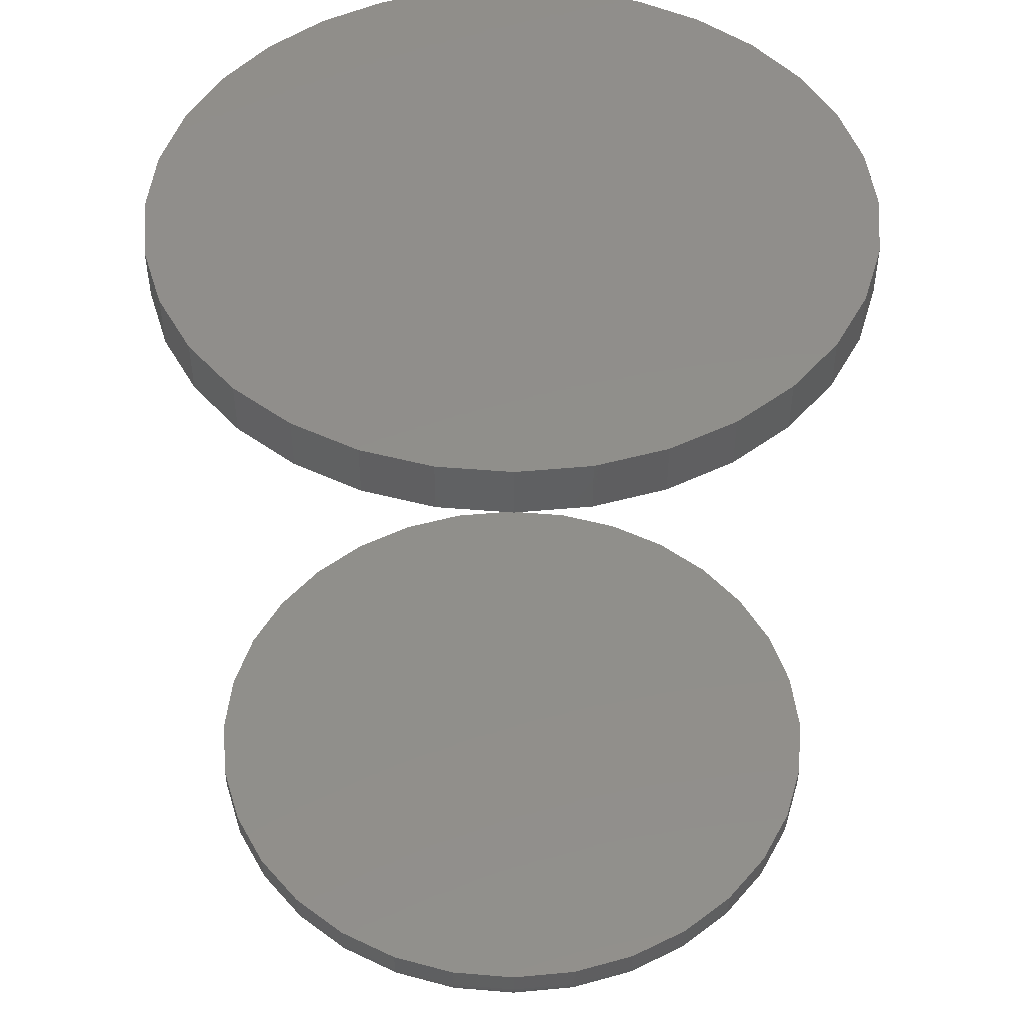
<metadata>
{"format":"stl","ext":"stl","renderer":"f3d","projection":"perspective","resolution":1024,"background":"white","views":[{"elev":47.9,"azim":44.7,"up":"+Z"}]}
</metadata>
<code>
# stl→obj: 384 verts, 760 faces
v 0.6651 0.3725 0.007812
v 0.6651 0.3725 0.01562
v 0.6631 0.3518 0.007812
v 0.6631 0.3518 0.01562
v 0.6571 0.3319 0.007812
v 0.6571 0.3319 0.01562
v 0.6473 0.3135 0.007812
v 0.6473 0.3135 0.01562
v 0.6341 0.2974 0.007812
v 0.6341 0.2974 0.01562
v 0.618 0.2842 0.007812
v 0.618 0.2842 0.01562
v 0.5996 0.2744 0.007812
v 0.5996 0.2744 0.01562
v 0.5797 0.2684 0.007812
v 0.5797 0.2684 0.01562
v 0.559 0.2664 0.007812
v 0.559 0.2664 0.01562
v 0.5383 0.2684 0.007812
v 0.5383 0.2684 0.01562
v 0.5184 0.2744 0.007812
v 0.5184 0.2744 0.01562
v 0.5001 0.2842 0.007812
v 0.5001 0.2842 0.01562
v 0.484 0.2974 0.007812
v 0.484 0.2974 0.01562
v 0.4708 0.3135 0.007812
v 0.4708 0.3135 0.01562
v 0.461 0.3319 0.007812
v 0.461 0.3319 0.01562
v 0.455 0.3518 0.007812
v 0.455 0.3518 0.01562
v 0.453 0.3725 0.007812
v 0.453 0.3725 0.01562
v 0.455 0.3931 0.007812
v 0.455 0.3931 0.01562
v 0.461 0.413 0.007812
v 0.461 0.413 0.01562
v 0.4708 0.4314 0.007812
v 0.4708 0.4314 0.01562
v 0.484 0.4475 0.007812
v 0.484 0.4475 0.01562
v 0.5001 0.4607 0.007812
v 0.5001 0.4607 0.01562
v 0.5184 0.4705 0.007812
v 0.5184 0.4705 0.01562
v 0.5383 0.4765 0.007812
v 0.5383 0.4765 0.01562
v 0.559 0.4785 0.007812
v 0.559 0.4785 0.01562
v 0.5797 0.4765 0.007812
v 0.5797 0.4765 0.01562
v 0.5996 0.4705 0.007812
v 0.5996 0.4705 0.01562
v 0.618 0.4607 0.007812
v 0.618 0.4607 0.01562
v 0.6341 0.4475 0.007812
v 0.6341 0.4475 0.01562
v 0.6473 0.4314 0.007812
v 0.6473 0.4314 0.01562
v 0.6571 0.413 0.007812
v 0.6571 0.413 0.01562
v 0.6631 0.3931 0.007812
v 0.6631 0.3931 0.01562
v 0.559 0.4707 0
v 0.5782 0.4688 0
v 0.5399 0.4688 0
v 0.5214 0.4632 0
v 0.5967 0.4632 0
v 0.5044 0.4542 0
v 0.6136 0.4542 0
v 0.5967 0.2817 0
v 0.5214 0.2817 0
v 0.6136 0.2907 0
v 0.5399 0.2761 0
v 0.5782 0.2761 0
v 0.559 0.2742 0
v 0.5044 0.2907 0
v 0.4896 0.303 0
v 0.6285 0.303 0
v 0.4773 0.3179 0
v 0.6408 0.3179 0
v 0.4683 0.3348 0
v 0.6498 0.3348 0
v 0.4627 0.3533 0
v 0.6554 0.3533 0
v 0.4608 0.3725 0
v 0.6573 0.3725 0
v 0.4627 0.3916 0
v 0.6554 0.3916 0
v 0.4683 0.4101 0
v 0.6498 0.4101 0
v 0.4773 0.427 0
v 0.6408 0.427 0
v 0.4896 0.4419 0
v 0.6285 0.4419 0
v 0.665 0.3725 0.006288
v 0.6629 0.3518 0.006288
v 0.6645 0.3725 0.004823
v 0.6625 0.3519 0.004823
v 0.6638 0.3725 0.003472
v 0.6618 0.352 0.003472
v 0.6628 0.3725 0.002288
v 0.6608 0.3522 0.002288
v 0.6617 0.3725 0.001317
v 0.6597 0.3524 0.001317
v 0.6603 0.3725 0.0005947
v 0.6584 0.3527 0.0005947
v 0.6588 0.3725 0.0001501
v 0.6569 0.353 0.0001501
v 0.4551 0.3518 0.006288
v 0.4531 0.3725 0.006288
v 0.4556 0.3519 0.004823
v 0.4536 0.3725 0.004823
v 0.4563 0.352 0.003472
v 0.4543 0.3725 0.003472
v 0.4572 0.3522 0.002288
v 0.4552 0.3725 0.002288
v 0.4584 0.3524 0.001317
v 0.4564 0.3725 0.001317
v 0.4597 0.3527 0.0005947
v 0.4578 0.3725 0.0005947
v 0.4612 0.353 0.0001501
v 0.4592 0.3725 0.0001501
v 0.4612 0.3319 0.006288
v 0.4616 0.3321 0.004823
v 0.4623 0.3324 0.003472
v 0.4631 0.3327 0.002288
v 0.4642 0.3332 0.001317
v 0.4655 0.3337 0.0005947
v 0.4668 0.3343 0.0001501
v 0.471 0.3136 0.006288
v 0.4713 0.3138 0.004823
v 0.4719 0.3142 0.003472
v 0.4727 0.3148 0.002288
v 0.4737 0.3154 0.001317
v 0.4748 0.3162 0.0005947
v 0.4761 0.317 0.0001501
v 0.4841 0.2975 0.006288
v 0.4845 0.2979 0.004823
v 0.485 0.2984 0.003472
v 0.4857 0.2991 0.002288
v 0.4865 0.2999 0.001317
v 0.4874 0.3008 0.0005947
v 0.4885 0.3019 0.0001501
v 0.5002 0.2844 0.006288
v 0.5004 0.2847 0.004823
v 0.5008 0.2853 0.003472
v 0.5014 0.2861 0.002288
v 0.502 0.2871 0.001317
v 0.5028 0.2883 0.0005947
v 0.5036 0.2895 0.0001501
v 0.5185 0.2746 0.006288
v 0.5187 0.275 0.004823
v 0.519 0.2757 0.003472
v 0.5193 0.2766 0.002288
v 0.5198 0.2776 0.001317
v 0.5203 0.2789 0.0005947
v 0.5209 0.2803 0.0001501
v 0.5384 0.2686 0.006288
v 0.5385 0.269 0.004823
v 0.5386 0.2697 0.003472
v 0.5388 0.2706 0.002288
v 0.539 0.2718 0.001317
v 0.5393 0.2731 0.0005947
v 0.5396 0.2746 0.0001501
v 0.559 0.2665 0.006288
v 0.559 0.267 0.004823
v 0.559 0.2677 0.003472
v 0.559 0.2687 0.002288
v 0.559 0.2698 0.001317
v 0.559 0.2712 0.0005947
v 0.559 0.2727 0.0001501
v 0.5797 0.2686 0.006288
v 0.5796 0.269 0.004823
v 0.5795 0.2697 0.003472
v 0.5793 0.2706 0.002288
v 0.5791 0.2718 0.001317
v 0.5788 0.2731 0.0005947
v 0.5785 0.2746 0.0001501
v 0.5996 0.2746 0.006288
v 0.5994 0.275 0.004823
v 0.5991 0.2757 0.003472
v 0.5988 0.2766 0.002288
v 0.5983 0.2776 0.001317
v 0.5978 0.2789 0.0005947
v 0.5972 0.2803 0.0001501
v 0.6179 0.2844 0.006288
v 0.6177 0.2847 0.004823
v 0.6173 0.2853 0.003472
v 0.6167 0.2861 0.002288
v 0.6161 0.2871 0.001317
v 0.6153 0.2883 0.0005947
v 0.6145 0.2895 0.0001501
v 0.634 0.2975 0.006288
v 0.6336 0.2979 0.004823
v 0.6331 0.2984 0.003472
v 0.6324 0.2991 0.002288
v 0.6316 0.2999 0.001317
v 0.6306 0.3008 0.0005947
v 0.6296 0.3019 0.0001501
v 0.6471 0.3136 0.006288
v 0.6468 0.3138 0.004823
v 0.6462 0.3142 0.003472
v 0.6454 0.3148 0.002288
v 0.6444 0.3154 0.001317
v 0.6432 0.3162 0.0005947
v 0.642 0.317 0.0001501
v 0.6569 0.3319 0.006288
v 0.6565 0.3321 0.004823
v 0.6558 0.3324 0.003472
v 0.6549 0.3327 0.002288
v 0.6538 0.3332 0.001317
v 0.6526 0.3337 0.0005947
v 0.6512 0.3343 0.0001501
v 0.4551 0.3931 0.006288
v 0.4556 0.393 0.004823
v 0.4563 0.3929 0.003472
v 0.4572 0.3927 0.002288
v 0.4584 0.3925 0.001317
v 0.4597 0.3922 0.0005947
v 0.4612 0.3919 0.0001501
v 0.6629 0.3931 0.006288
v 0.6625 0.393 0.004823
v 0.6618 0.3929 0.003472
v 0.6608 0.3927 0.002288
v 0.6597 0.3925 0.001317
v 0.6584 0.3922 0.0005947
v 0.6569 0.3919 0.0001501
v 0.6569 0.413 0.006288
v 0.6565 0.4128 0.004823
v 0.6558 0.4125 0.003472
v 0.6549 0.4122 0.002288
v 0.6538 0.4117 0.001317
v 0.6526 0.4112 0.0005947
v 0.6512 0.4106 0.0001501
v 0.6471 0.4313 0.006288
v 0.6468 0.4311 0.004823
v 0.6462 0.4307 0.003472
v 0.6454 0.4301 0.002288
v 0.6444 0.4295 0.001317
v 0.6432 0.4287 0.0005947
v 0.642 0.4279 0.0001501
v 0.634 0.4474 0.006288
v 0.6336 0.447 0.004823
v 0.6331 0.4465 0.003472
v 0.6324 0.4458 0.002288
v 0.6316 0.445 0.001317
v 0.6306 0.4441 0.0005947
v 0.6296 0.443 0.0001501
v 0.6179 0.4605 0.006288
v 0.6177 0.4602 0.004823
v 0.6173 0.4596 0.003472
v 0.6167 0.4588 0.002288
v 0.6161 0.4578 0.001317
v 0.6153 0.4566 0.0005947
v 0.6145 0.4554 0.0001501
v 0.5996 0.4703 0.006288
v 0.5994 0.4699 0.004823
v 0.5991 0.4692 0.003472
v 0.5988 0.4683 0.002288
v 0.5983 0.4673 0.001317
v 0.5978 0.466 0.0005947
v 0.5972 0.4647 0.0001501
v 0.5797 0.4764 0.006288
v 0.5796 0.4759 0.004823
v 0.5795 0.4752 0.003472
v 0.5793 0.4743 0.002288
v 0.5791 0.4731 0.001317
v 0.5788 0.4718 0.0005947
v 0.5785 0.4703 0.0001501
v 0.559 0.4784 0.006288
v 0.559 0.4779 0.004823
v 0.559 0.4772 0.003472
v 0.559 0.4762 0.002288
v 0.559 0.4751 0.001317
v 0.559 0.4737 0.0005947
v 0.559 0.4722 0.0001501
v 0.5384 0.4764 0.006288
v 0.5385 0.4759 0.004823
v 0.5386 0.4752 0.003472
v 0.5388 0.4743 0.002288
v 0.539 0.4731 0.001317
v 0.5393 0.4718 0.0005947
v 0.5396 0.4703 0.0001501
v 0.5185 0.4703 0.006288
v 0.5187 0.4699 0.004823
v 0.519 0.4692 0.003472
v 0.5193 0.4683 0.002288
v 0.5198 0.4673 0.001317
v 0.5203 0.466 0.0005947
v 0.5209 0.4647 0.0001501
v 0.5002 0.4605 0.006288
v 0.5004 0.4602 0.004823
v 0.5008 0.4596 0.003472
v 0.5014 0.4588 0.002288
v 0.502 0.4578 0.001317
v 0.5028 0.4566 0.0005947
v 0.5036 0.4554 0.0001501
v 0.4841 0.4474 0.006288
v 0.4845 0.447 0.004823
v 0.485 0.4465 0.003472
v 0.4857 0.4458 0.002288
v 0.4865 0.445 0.001317
v 0.4874 0.4441 0.0005947
v 0.4885 0.443 0.0001501
v 0.471 0.4313 0.006288
v 0.4713 0.4311 0.004823
v 0.4719 0.4307 0.003472
v 0.4727 0.4301 0.002288
v 0.4737 0.4295 0.001317
v 0.4748 0.4287 0.0005947
v 0.4761 0.4279 0.0001501
v 0.4612 0.413 0.006288
v 0.4616 0.4128 0.004823
v 0.4623 0.4125 0.003472
v 0.4631 0.4122 0.002288
v 0.4642 0.4117 0.001317
v 0.4655 0.4112 0.0005947
v 0.4668 0.4106 0.0001501
v 0.453 0.3725 0.25
v 0.453 0.3725 0.2656
v 0.455 0.3931 0.25
v 0.455 0.3931 0.2656
v 0.461 0.413 0.25
v 0.461 0.413 0.2656
v 0.4708 0.4314 0.25
v 0.4708 0.4314 0.2656
v 0.484 0.4475 0.25
v 0.484 0.4475 0.2656
v 0.5001 0.4607 0.25
v 0.5001 0.4607 0.2656
v 0.5184 0.4705 0.25
v 0.5184 0.4705 0.2656
v 0.5383 0.4765 0.25
v 0.5383 0.4765 0.2656
v 0.559 0.4785 0.25
v 0.559 0.4785 0.2656
v 0.5797 0.4765 0.25
v 0.5797 0.4765 0.2656
v 0.5996 0.4705 0.25
v 0.5996 0.4705 0.2656
v 0.618 0.4607 0.25
v 0.618 0.4607 0.2656
v 0.6341 0.4475 0.25
v 0.6341 0.4475 0.2656
v 0.6473 0.4314 0.25
v 0.6473 0.4314 0.2656
v 0.6571 0.413 0.25
v 0.6571 0.413 0.2656
v 0.6631 0.3931 0.25
v 0.6631 0.3931 0.2656
v 0.6651 0.3725 0.25
v 0.6651 0.3725 0.2656
v 0.6631 0.3518 0.25
v 0.6631 0.3518 0.2656
v 0.6571 0.3319 0.25
v 0.6571 0.3319 0.2656
v 0.6473 0.3135 0.25
v 0.6473 0.3135 0.2656
v 0.6341 0.2974 0.25
v 0.6341 0.2974 0.2656
v 0.618 0.2842 0.25
v 0.618 0.2842 0.2656
v 0.5996 0.2744 0.25
v 0.5996 0.2744 0.2656
v 0.5797 0.2684 0.25
v 0.5797 0.2684 0.2656
v 0.559 0.2664 0.25
v 0.559 0.2664 0.2656
v 0.5383 0.2684 0.25
v 0.5383 0.2684 0.2656
v 0.5184 0.2744 0.25
v 0.5184 0.2744 0.2656
v 0.5001 0.2842 0.25
v 0.5001 0.2842 0.2656
v 0.484 0.2974 0.25
v 0.484 0.2974 0.2656
v 0.4708 0.3135 0.25
v 0.4708 0.3135 0.2656
v 0.461 0.3319 0.25
v 0.461 0.3319 0.2656
v 0.455 0.3518 0.25
v 0.455 0.3518 0.2656
f 1 2 3
f 3 2 4
f 3 4 5
f 5 4 6
f 5 6 7
f 7 6 8
f 7 8 9
f 9 8 10
f 9 10 11
f 11 10 12
f 11 12 13
f 13 12 14
f 13 14 15
f 15 14 16
f 15 16 17
f 17 16 18
f 17 18 19
f 19 18 20
f 19 20 21
f 21 20 22
f 21 22 23
f 23 22 24
f 23 24 25
f 25 24 26
f 25 26 27
f 27 26 28
f 27 28 29
f 29 28 30
f 29 30 31
f 31 30 32
f 31 32 33
f 33 32 34
f 33 34 35
f 35 34 36
f 35 36 37
f 37 36 38
f 37 38 39
f 39 38 40
f 39 40 41
f 41 40 42
f 41 42 43
f 43 42 44
f 43 44 45
f 45 44 46
f 45 46 47
f 47 46 48
f 47 48 49
f 49 48 50
f 49 50 51
f 51 50 52
f 51 52 53
f 53 52 54
f 53 54 55
f 55 54 56
f 55 56 57
f 57 56 58
f 57 58 59
f 59 58 60
f 59 60 61
f 61 60 62
f 61 62 63
f 63 62 64
f 63 64 1
f 1 64 2
f 65 66 67
f 68 67 66
f 69 68 66
f 70 68 69
f 71 70 69
f 72 73 74
f 75 73 72
f 76 75 72
f 77 75 76
f 73 78 74
f 74 78 79
f 74 79 80
f 80 79 81
f 80 81 82
f 82 81 83
f 82 83 84
f 84 83 85
f 84 85 86
f 86 85 87
f 86 87 88
f 88 87 89
f 88 89 90
f 90 89 91
f 90 91 92
f 92 91 93
f 92 93 94
f 94 93 95
f 94 95 96
f 96 95 70
f 96 70 71
f 1 3 97
f 97 3 98
f 97 98 99
f 99 98 100
f 99 100 101
f 101 100 102
f 101 102 103
f 103 102 104
f 103 104 105
f 105 104 106
f 105 106 107
f 107 106 108
f 107 108 109
f 109 108 110
f 109 110 88
f 88 110 86
f 31 33 111
f 111 33 112
f 111 112 113
f 113 112 114
f 113 114 115
f 115 114 116
f 115 116 117
f 117 116 118
f 117 118 119
f 119 118 120
f 119 120 121
f 121 120 122
f 121 122 123
f 123 122 124
f 123 124 85
f 85 124 87
f 29 31 125
f 125 31 111
f 125 111 126
f 126 111 113
f 126 113 127
f 127 113 115
f 127 115 128
f 128 115 117
f 128 117 129
f 129 117 119
f 129 119 130
f 130 119 121
f 130 121 131
f 131 121 123
f 131 123 83
f 83 123 85
f 27 29 132
f 132 29 125
f 132 125 133
f 133 125 126
f 133 126 134
f 134 126 127
f 134 127 135
f 135 127 128
f 135 128 136
f 136 128 129
f 136 129 137
f 137 129 130
f 137 130 138
f 138 130 131
f 138 131 81
f 81 131 83
f 25 27 139
f 139 27 132
f 139 132 140
f 140 132 133
f 140 133 141
f 141 133 134
f 141 134 142
f 142 134 135
f 142 135 143
f 143 135 136
f 143 136 144
f 144 136 137
f 144 137 145
f 145 137 138
f 145 138 79
f 79 138 81
f 23 25 146
f 146 25 139
f 146 139 147
f 147 139 140
f 147 140 148
f 148 140 141
f 148 141 149
f 149 141 142
f 149 142 150
f 150 142 143
f 150 143 151
f 151 143 144
f 151 144 152
f 152 144 145
f 152 145 78
f 78 145 79
f 21 23 153
f 153 23 146
f 153 146 154
f 154 146 147
f 154 147 155
f 155 147 148
f 155 148 156
f 156 148 149
f 156 149 157
f 157 149 150
f 157 150 158
f 158 150 151
f 158 151 159
f 159 151 152
f 159 152 73
f 73 152 78
f 19 21 160
f 160 21 153
f 160 153 161
f 161 153 154
f 161 154 162
f 162 154 155
f 162 155 163
f 163 155 156
f 163 156 164
f 164 156 157
f 164 157 165
f 165 157 158
f 165 158 166
f 166 158 159
f 166 159 75
f 75 159 73
f 17 19 167
f 167 19 160
f 167 160 168
f 168 160 161
f 168 161 169
f 169 161 162
f 169 162 170
f 170 162 163
f 170 163 171
f 171 163 164
f 171 164 172
f 172 164 165
f 172 165 173
f 173 165 166
f 173 166 77
f 77 166 75
f 15 17 174
f 174 17 167
f 174 167 175
f 175 167 168
f 175 168 176
f 176 168 169
f 176 169 177
f 177 169 170
f 177 170 178
f 178 170 171
f 178 171 179
f 179 171 172
f 179 172 180
f 180 172 173
f 180 173 76
f 76 173 77
f 13 15 181
f 181 15 174
f 181 174 182
f 182 174 175
f 182 175 183
f 183 175 176
f 183 176 184
f 184 176 177
f 184 177 185
f 185 177 178
f 185 178 186
f 186 178 179
f 186 179 187
f 187 179 180
f 187 180 72
f 72 180 76
f 11 13 188
f 188 13 181
f 188 181 189
f 189 181 182
f 189 182 190
f 190 182 183
f 190 183 191
f 191 183 184
f 191 184 192
f 192 184 185
f 192 185 193
f 193 185 186
f 193 186 194
f 194 186 187
f 194 187 74
f 74 187 72
f 9 11 195
f 195 11 188
f 195 188 196
f 196 188 189
f 196 189 197
f 197 189 190
f 197 190 198
f 198 190 191
f 198 191 199
f 199 191 192
f 199 192 200
f 200 192 193
f 200 193 201
f 201 193 194
f 201 194 80
f 80 194 74
f 7 9 202
f 202 9 195
f 202 195 203
f 203 195 196
f 203 196 204
f 204 196 197
f 204 197 205
f 205 197 198
f 205 198 206
f 206 198 199
f 206 199 207
f 207 199 200
f 207 200 208
f 208 200 201
f 208 201 82
f 82 201 80
f 5 7 209
f 209 7 202
f 209 202 210
f 210 202 203
f 210 203 211
f 211 203 204
f 211 204 212
f 212 204 205
f 212 205 213
f 213 205 206
f 213 206 214
f 214 206 207
f 214 207 215
f 215 207 208
f 215 208 84
f 84 208 82
f 3 5 98
f 98 5 209
f 98 209 100
f 100 209 210
f 100 210 102
f 102 210 211
f 102 211 104
f 104 211 212
f 104 212 106
f 106 212 213
f 106 213 108
f 108 213 214
f 108 214 110
f 110 214 215
f 110 215 86
f 86 215 84
f 33 35 112
f 112 35 216
f 112 216 114
f 114 216 217
f 114 217 116
f 116 217 218
f 116 218 118
f 118 218 219
f 118 219 120
f 120 219 220
f 120 220 122
f 122 220 221
f 122 221 124
f 124 221 222
f 124 222 87
f 87 222 89
f 63 1 223
f 223 1 97
f 223 97 224
f 224 97 99
f 224 99 225
f 225 99 101
f 225 101 226
f 226 101 103
f 226 103 227
f 227 103 105
f 227 105 228
f 228 105 107
f 228 107 229
f 229 107 109
f 229 109 90
f 90 109 88
f 61 63 230
f 230 63 223
f 230 223 231
f 231 223 224
f 231 224 232
f 232 224 225
f 232 225 233
f 233 225 226
f 233 226 234
f 234 226 227
f 234 227 235
f 235 227 228
f 235 228 236
f 236 228 229
f 236 229 92
f 92 229 90
f 59 61 237
f 237 61 230
f 237 230 238
f 238 230 231
f 238 231 239
f 239 231 232
f 239 232 240
f 240 232 233
f 240 233 241
f 241 233 234
f 241 234 242
f 242 234 235
f 242 235 243
f 243 235 236
f 243 236 94
f 94 236 92
f 57 59 244
f 244 59 237
f 244 237 245
f 245 237 238
f 245 238 246
f 246 238 239
f 246 239 247
f 247 239 240
f 247 240 248
f 248 240 241
f 248 241 249
f 249 241 242
f 249 242 250
f 250 242 243
f 250 243 96
f 96 243 94
f 55 57 251
f 251 57 244
f 251 244 252
f 252 244 245
f 252 245 253
f 253 245 246
f 253 246 254
f 254 246 247
f 254 247 255
f 255 247 248
f 255 248 256
f 256 248 249
f 256 249 257
f 257 249 250
f 257 250 71
f 71 250 96
f 53 55 258
f 258 55 251
f 258 251 259
f 259 251 252
f 259 252 260
f 260 252 253
f 260 253 261
f 261 253 254
f 261 254 262
f 262 254 255
f 262 255 263
f 263 255 256
f 263 256 264
f 264 256 257
f 264 257 69
f 69 257 71
f 51 53 265
f 265 53 258
f 265 258 266
f 266 258 259
f 266 259 267
f 267 259 260
f 267 260 268
f 268 260 261
f 268 261 269
f 269 261 262
f 269 262 270
f 270 262 263
f 270 263 271
f 271 263 264
f 271 264 66
f 66 264 69
f 49 51 272
f 272 51 265
f 272 265 273
f 273 265 266
f 273 266 274
f 274 266 267
f 274 267 275
f 275 267 268
f 275 268 276
f 276 268 269
f 276 269 277
f 277 269 270
f 277 270 278
f 278 270 271
f 278 271 65
f 65 271 66
f 47 49 279
f 279 49 272
f 279 272 280
f 280 272 273
f 280 273 281
f 281 273 274
f 281 274 282
f 282 274 275
f 282 275 283
f 283 275 276
f 283 276 284
f 284 276 277
f 284 277 285
f 285 277 278
f 285 278 67
f 67 278 65
f 45 47 286
f 286 47 279
f 286 279 287
f 287 279 280
f 287 280 288
f 288 280 281
f 288 281 289
f 289 281 282
f 289 282 290
f 290 282 283
f 290 283 291
f 291 283 284
f 291 284 292
f 292 284 285
f 292 285 68
f 68 285 67
f 43 45 293
f 293 45 286
f 293 286 294
f 294 286 287
f 294 287 295
f 295 287 288
f 295 288 296
f 296 288 289
f 296 289 297
f 297 289 290
f 297 290 298
f 298 290 291
f 298 291 299
f 299 291 292
f 299 292 70
f 70 292 68
f 41 43 300
f 300 43 293
f 300 293 301
f 301 293 294
f 301 294 302
f 302 294 295
f 302 295 303
f 303 295 296
f 303 296 304
f 304 296 297
f 304 297 305
f 305 297 298
f 305 298 306
f 306 298 299
f 306 299 95
f 95 299 70
f 39 41 307
f 307 41 300
f 307 300 308
f 308 300 301
f 308 301 309
f 309 301 302
f 309 302 310
f 310 302 303
f 310 303 311
f 311 303 304
f 311 304 312
f 312 304 305
f 312 305 313
f 313 305 306
f 313 306 93
f 93 306 95
f 37 39 314
f 314 39 307
f 314 307 315
f 315 307 308
f 315 308 316
f 316 308 309
f 316 309 317
f 317 309 310
f 317 310 318
f 318 310 311
f 318 311 319
f 319 311 312
f 319 312 320
f 320 312 313
f 320 313 91
f 91 313 93
f 35 37 216
f 216 37 314
f 216 314 217
f 217 314 315
f 217 315 218
f 218 315 316
f 218 316 219
f 219 316 317
f 219 317 220
f 220 317 318
f 220 318 221
f 221 318 319
f 221 319 222
f 222 319 320
f 222 320 89
f 89 320 91
f 321 322 323
f 323 322 324
f 323 324 325
f 325 324 326
f 325 326 327
f 327 326 328
f 327 328 329
f 329 328 330
f 329 330 331
f 331 330 332
f 331 332 333
f 333 332 334
f 333 334 335
f 335 334 336
f 335 336 337
f 337 336 338
f 337 338 339
f 339 338 340
f 339 340 341
f 341 340 342
f 341 342 343
f 343 342 344
f 343 344 345
f 345 344 346
f 345 346 347
f 347 346 348
f 347 348 349
f 349 348 350
f 349 350 351
f 351 350 352
f 351 352 353
f 353 352 354
f 353 354 355
f 355 354 356
f 355 356 357
f 357 356 358
f 357 358 359
f 359 358 360
f 359 360 361
f 361 360 362
f 361 362 363
f 363 362 364
f 363 364 365
f 365 364 366
f 365 366 367
f 367 366 368
f 367 368 369
f 369 368 370
f 369 370 371
f 371 370 372
f 371 372 373
f 373 372 374
f 373 374 375
f 375 374 376
f 375 376 377
f 377 376 378
f 377 378 379
f 379 378 380
f 379 380 381
f 381 380 382
f 381 382 383
f 383 382 384
f 383 384 321
f 321 384 322
f 48 52 50
f 52 48 46
f 52 46 54
f 54 46 44
f 54 44 56
f 12 22 14
f 14 22 20
f 14 20 16
f 16 20 18
f 56 44 58
f 58 44 42
f 58 42 60
f 60 42 40
f 60 40 62
f 62 40 38
f 62 38 64
f 64 38 36
f 64 36 2
f 2 36 34
f 2 34 4
f 4 34 32
f 4 32 6
f 6 32 30
f 6 30 8
f 8 30 28
f 8 28 10
f 10 28 26
f 10 26 12
f 12 26 24
f 12 24 22
f 337 339 335
f 333 335 339
f 341 333 339
f 331 333 341
f 343 331 341
f 365 373 363
f 371 373 365
f 367 371 365
f 369 371 367
f 373 375 363
f 363 375 377
f 363 377 361
f 361 377 379
f 361 379 359
f 359 379 381
f 359 381 357
f 357 381 383
f 357 383 355
f 355 383 321
f 355 321 353
f 353 321 323
f 353 323 351
f 351 323 325
f 351 325 349
f 349 325 327
f 349 327 347
f 347 327 329
f 347 329 345
f 345 329 331
f 345 331 343
f 336 340 338
f 340 336 334
f 340 334 342
f 342 334 332
f 342 332 344
f 364 374 366
f 366 374 372
f 366 372 368
f 368 372 370
f 344 332 346
f 346 332 330
f 346 330 348
f 348 330 328
f 348 328 350
f 350 328 326
f 350 326 352
f 352 326 324
f 352 324 354
f 354 324 322
f 354 322 356
f 356 322 384
f 356 384 358
f 358 384 382
f 358 382 360
f 360 382 380
f 360 380 362
f 362 380 378
f 362 378 364
f 364 378 376
f 364 376 374

</code>
